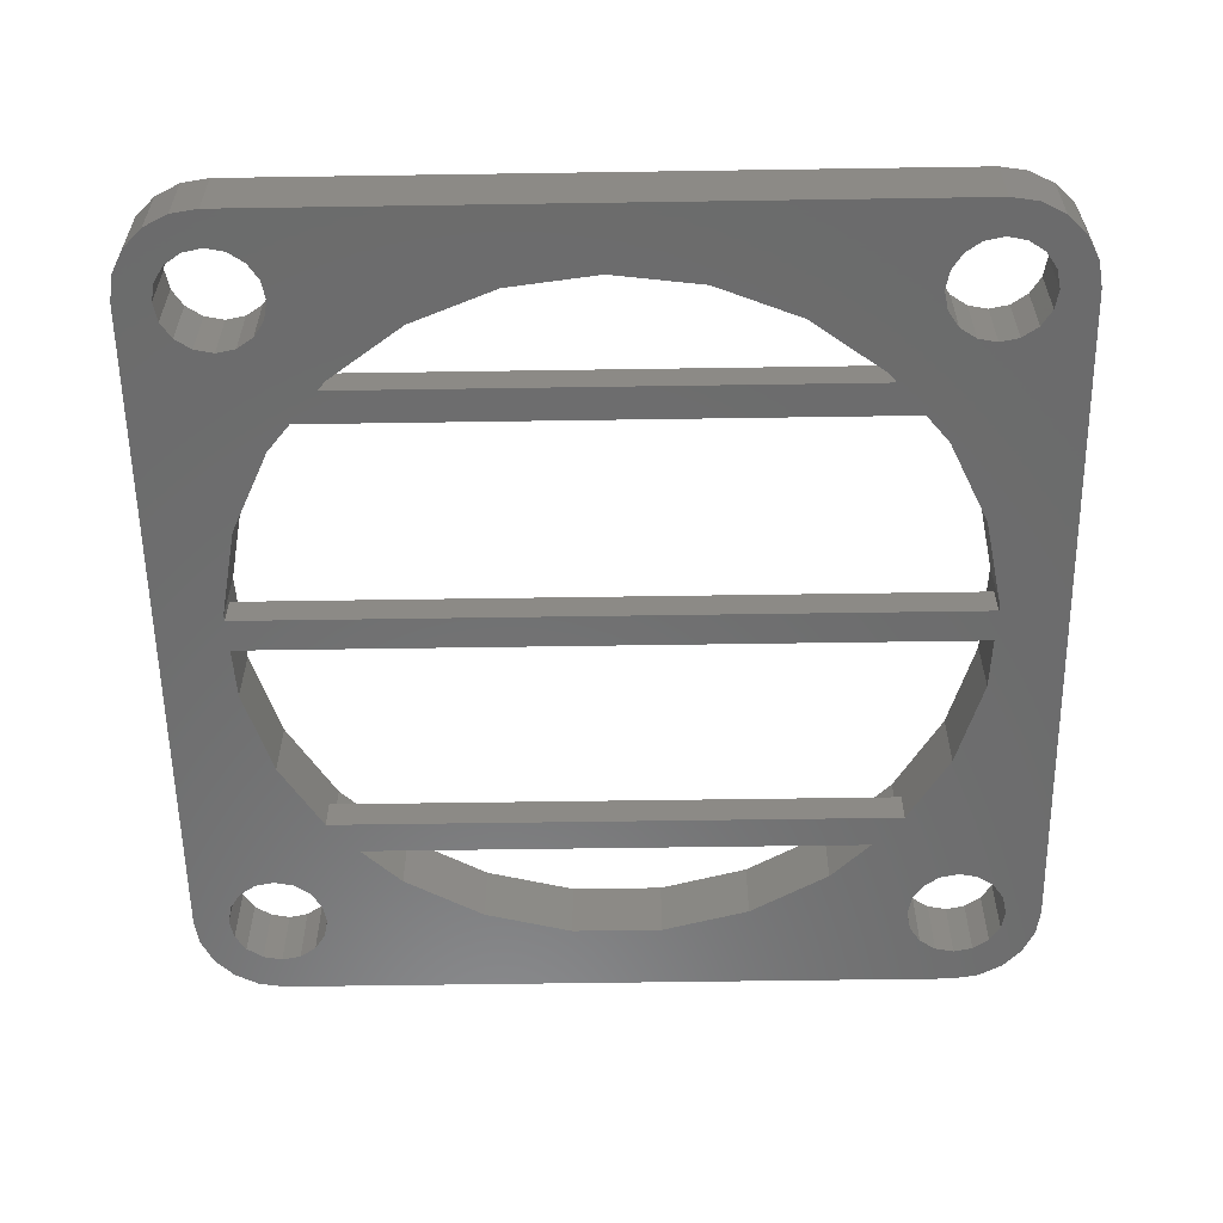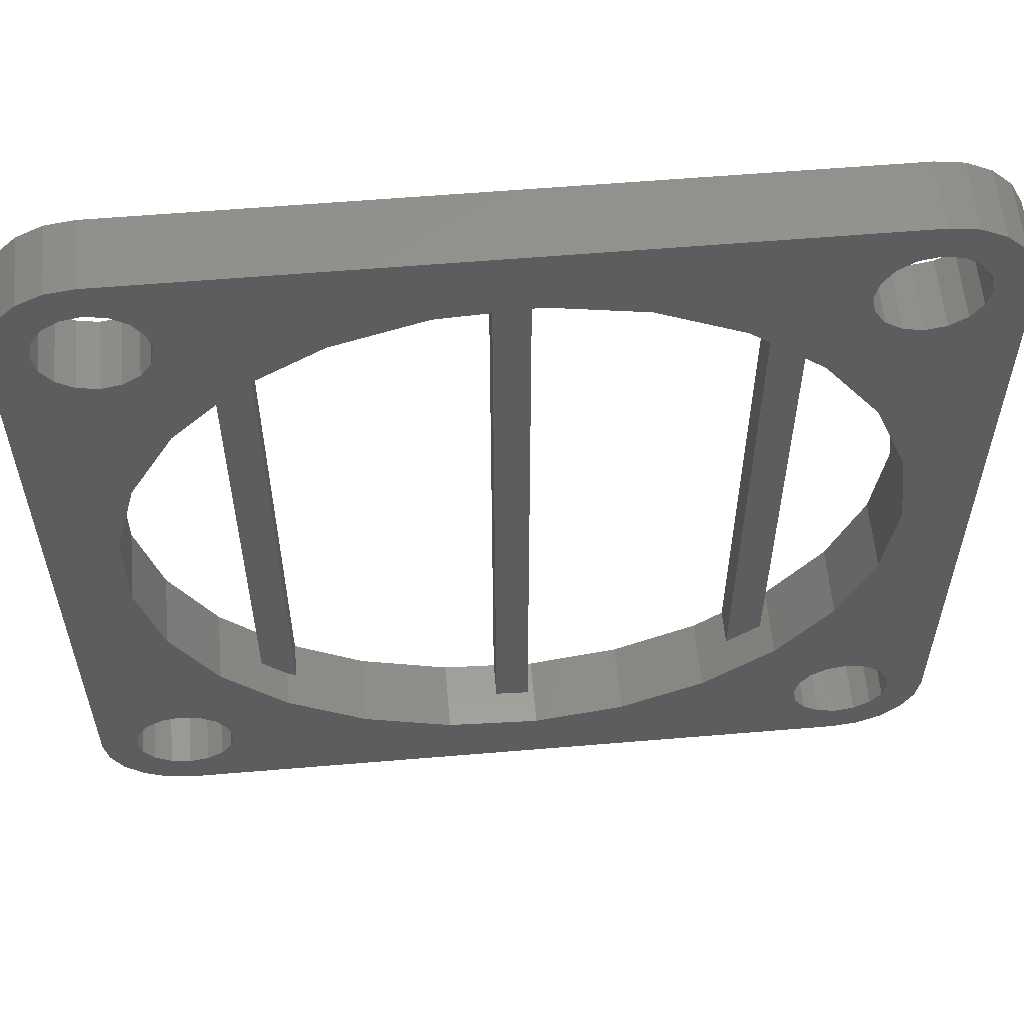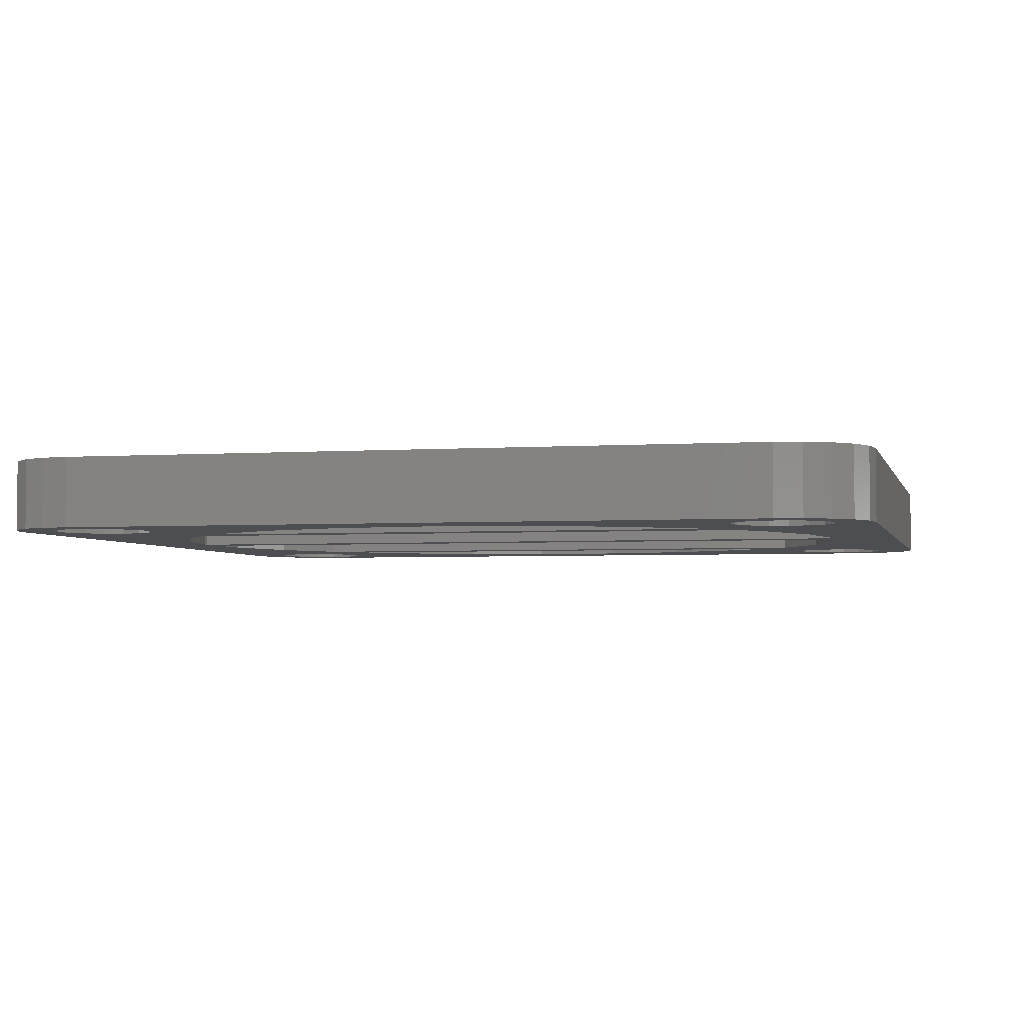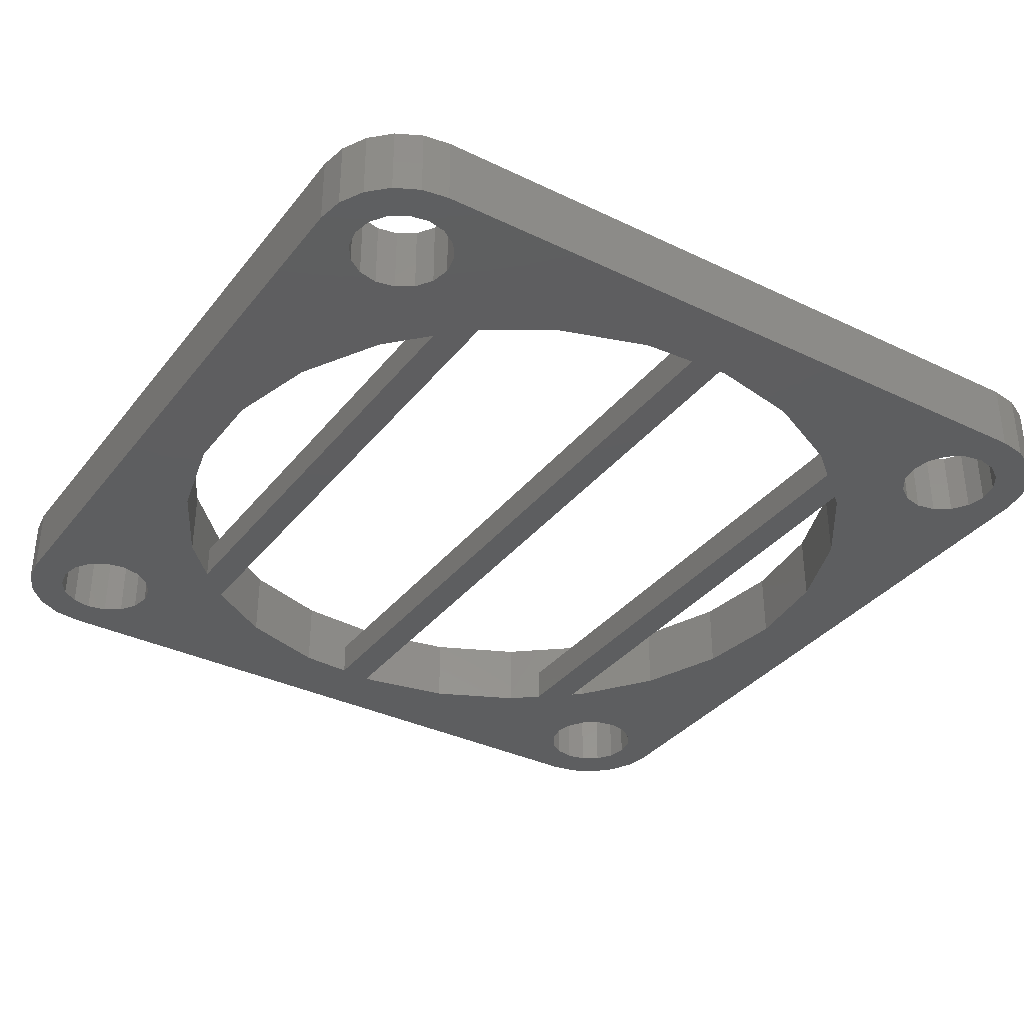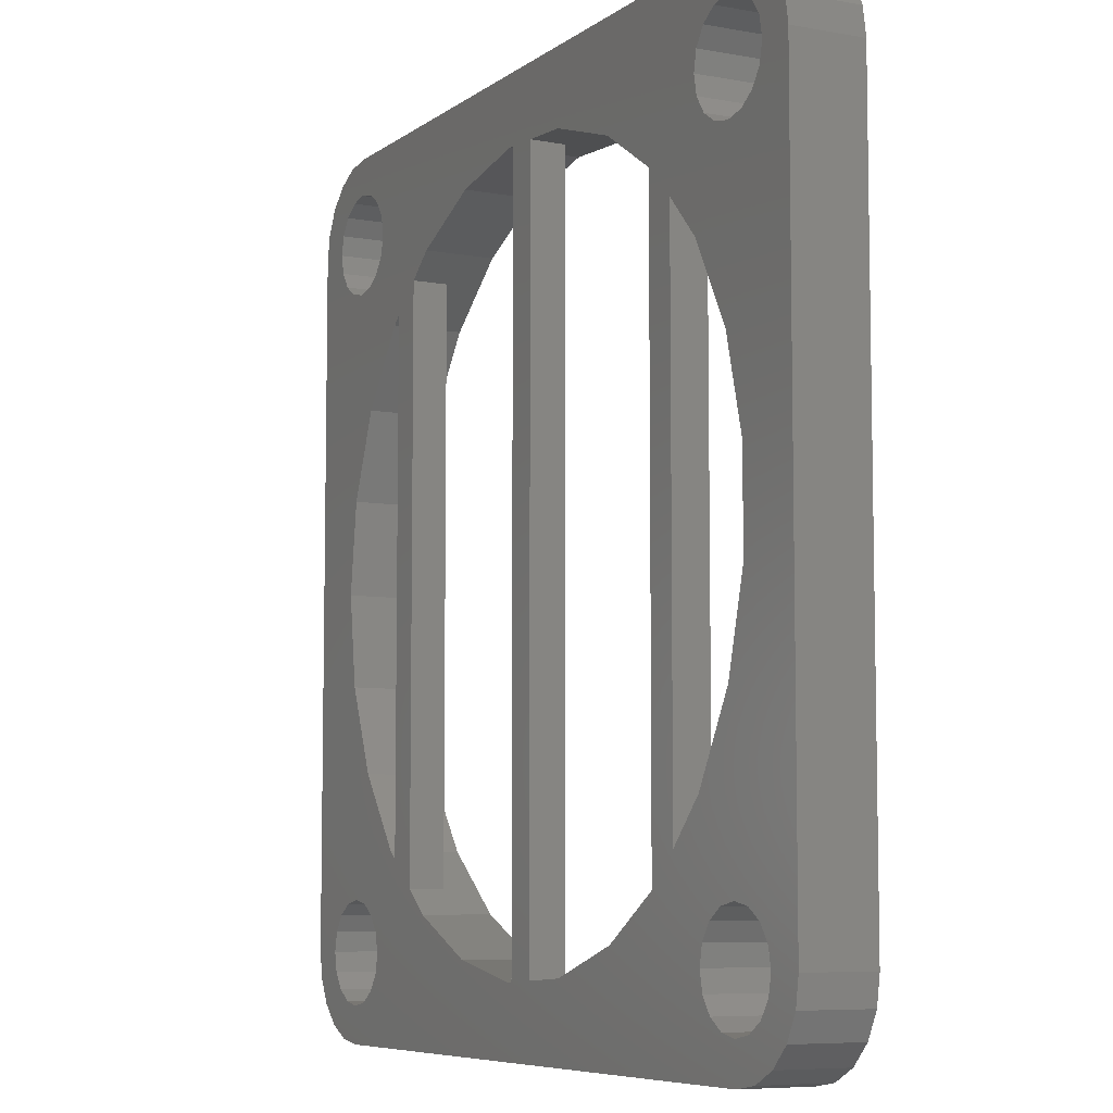
<metadata>
{"format":"stl","ext":"stl","renderer":"f3d","projection":"perspective","resolution":1024,"background":"white","views":[{"elev":-58.1,"azim":90.9,"up":"+Z"},{"elev":58.0,"azim":-5.0,"up":"+Y"},{"elev":-3.3,"azim":103.5,"up":"+Z"},{"elev":-35.0,"azim":-32.7,"up":"+Z"},{"elev":-7.1,"azim":-117.8,"up":"+Y"}]}
</metadata>
<code>
# stl→obj: 250 verts, 528 faces
v -9.445 8.66 0
v -7.44 7.411 0
v -8.559 6.219 0
v -8.66 9.445 0
v -8.55 10 0
v -8.975 8.975 0
v -10.55 8.66 0
v -9.837 3.895 0
v -10 8.55 0
v -12.5 10 0
v -10.5 1.326 0
v -9.837 -3.895 0
v -12.5 -10 0
v -10.5 -1.326 0
v -11.03 8.975 0
v -11.03 -8.975 0
v -11.34 -9.445 0
v -11.45 -10 0
v -6.48 -8.32 0
v -8.66 -9.445 0
v -7.44 -7.411 0
v -8.975 -8.975 0
v -9.445 -8.66 0
v -8.559 -6.219 0
v -10 -8.55 0
v -10.55 -8.66 0
v 12.5 -10 0
v 10.58 0 0
v 12.5 10 0
v 10.25 2.631 0
v 10.25 -2.631 0
v 11.34 -9.445 0
v 11.03 -8.975 0
v 11.34 9.445 0
v 11.45 10 0
v 11.03 8.975 0
v 9.271 -5.097 0
v 10.55 -8.66 0
v 10 -8.55 0
v 7.712 -7.243 0
v 9.445 -8.66 0
v 8.975 -8.975 0
v 7.44 -7.468 0
v 8.66 -9.445 0
v 6.48 -8.262 0
v 8.55 -10 0
v 11.45 -10 0
v 12.38 -10.77 0
v 11.34 -10.55 0
v 12.02 -11.47 0
v 11.03 -11.03 0
v 11.47 -12.02 0
v 12.38 10.77 0
v 11.34 10.55 0
v 10.55 -11.34 0
v 10.77 -12.38 0
v 10 -11.45 0
v 10 -12.5 0
v 9.445 -11.34 0
v 8.975 -11.03 0
v 5.669 -8.933 0
v 8.66 -10.55 0
v 7.44 7.468 0
v 3.269 -10.06 0
v 0.6643 -10.56 0
v -10 -12.5 0
v 0.48 -10.55 0
v -0.48 -10.49 0
v 0.48 10.55 0
v -6.48 8.32 0
v -8.55 -10 0
v -4.505 -9.573 0
v -1.982 -10.39 0
v -8.66 -10.55 0
v -8.975 -11.03 0
v -9.445 -11.34 0
v -10 -11.45 0
v -10.77 -12.38 0
v -10.55 -11.34 0
v -11.47 -12.02 0
v -11.03 -11.03 0
v -12.38 -10.77 0
v -11.34 -10.55 0
v -12.02 -11.47 0
v 12.02 11.47 0
v 11.03 11.03 0
v 11.47 12.02 0
v 10.55 11.34 0
v 10.77 12.38 0
v 10 11.45 0
v 10 12.5 0
v 9.445 11.34 0
v 8.975 11.03 0
v 6.48 8.262 0
v 8.66 9.445 0
v 8.55 10 0
v 5.669 8.933 0
v 8.66 10.55 0
v 3.269 10.06 0
v 0.6643 10.56 0
v -10 12.5 0
v -0.48 10.49 0
v -1.982 10.39 0
v -4.505 9.573 0
v -8.66 10.55 0
v -8.975 11.03 0
v -9.445 11.34 0
v -10 11.45 0
v -10.77 12.38 0
v -10.55 11.34 0
v -11.47 12.02 0
v -11.03 11.03 0
v -12.02 11.47 0
v -11.34 10.55 0
v -12.38 10.77 0
v -11.45 10 0
v -11.34 9.445 0
v 9.271 5.097 0
v 10.55 8.66 0
v 10 8.55 0
v 7.712 7.243 0
v 9.445 8.66 0
v 8.975 8.975 0
v -8.975 -8.975 2
v -6.744 -8.152 2
v -8.559 -6.219 2
v -8.66 -9.445 2
v -8.55 -10 2
v -9.445 -8.66 2
v -10.55 -8.66 2
v -9.837 -3.895 2
v -10 -8.55 2
v -12.5 -10 2
v -10.5 -1.326 2
v -9.837 3.895 2
v -12.5 10 2
v -10.5 1.326 2
v -11.03 -8.975 2
v -11.03 8.975 2
v -11.34 9.445 2
v -11.45 10 2
v -8.66 9.445 2
v -6.744 8.152 2
v -8.55 10 2
v -8.975 8.975 2
v -8.559 6.219 2
v -9.445 8.66 2
v -10 8.55 2
v -10.55 8.66 2
v 12.5 10 2
v 10.58 0 2
v 12.5 -10 2
v 10.25 -2.631 2
v 10.25 2.631 2
v 11.34 9.445 2
v 11.03 8.975 2
v 11.34 -9.445 2
v 11.45 -10 2
v 11.03 -8.975 2
v 9.271 5.097 2
v 10.55 8.66 2
v 10 8.55 2
v 7.712 7.243 2
v 9.445 8.66 2
v 8.975 8.975 2
v 8.66 9.445 2
v 5.669 8.933 2
v 8.55 10 2
v 11.45 10 2
v 12.38 10.77 2
v 11.34 10.55 2
v 12.02 11.47 2
v 11.03 11.03 2
v 11.47 12.02 2
v 12.38 -10.77 2
v 11.34 -10.55 2
v 10.55 11.34 2
v 10.77 12.38 2
v 10 11.45 2
v 10 12.5 2
v 9.445 11.34 2
v 8.975 11.03 2
v 8.66 10.55 2
v 3.269 10.06 2
v 0.6643 10.56 2
v -10 12.5 2
v -4.505 9.573 2
v -1.982 10.39 2
v -8.66 10.55 2
v -8.975 11.03 2
v -9.445 11.34 2
v -10 11.45 2
v -10.77 12.38 2
v -10.55 11.34 2
v -11.47 12.02 2
v -11.03 11.03 2
v -12.38 10.77 2
v -11.34 10.55 2
v -12.02 11.47 2
v 12.02 -11.47 2
v 11.03 -11.03 2
v 11.47 -12.02 2
v 10.55 -11.34 2
v 10.77 -12.38 2
v 10 -11.45 2
v 10 -12.5 2
v 9.445 -11.34 2
v 8.975 -11.03 2
v 8.66 -9.445 2
v 5.669 -8.933 2
v 8.55 -10 2
v 8.66 -10.55 2
v 3.269 -10.06 2
v 0.6643 -10.56 2
v -10 -12.5 2
v -1.982 -10.39 2
v -4.505 -9.573 2
v -8.66 -10.55 2
v -8.975 -11.03 2
v -9.445 -11.34 2
v -10 -11.45 2
v -10.77 -12.38 2
v -10.55 -11.34 2
v -11.47 -12.02 2
v -11.03 -11.03 2
v -12.02 -11.47 2
v -11.34 -10.55 2
v -12.38 -10.77 2
v -11.45 -10 2
v -11.34 -9.445 2
v 9.271 -5.097 2
v 10.55 -8.66 2
v 10 -8.55 2
v 7.712 -7.243 2
v 9.445 -8.66 2
v 8.975 -8.975 2
v -6.48 -8.32 1
v -6.744 -8.152 1
v -7.44 -7.411 1
v -7.44 7.411 1
v -6.744 8.152 1
v -6.48 8.32 1
v -0.48 10.49 1
v 0.48 10.55 1
v 6.48 8.262 1
v 7.44 7.468 1
v 6.48 -8.262 1
v 7.44 -7.468 1
v -0.48 -10.49 1
v 0.48 -10.55 1
f 1 2 3
f 2 4 5
f 2 6 4
f 2 1 6
f 7 3 8
f 3 9 1
f 10 8 11
f 3 7 9
f 12 13 14
f 14 13 11
f 8 15 7
f 13 16 17
f 10 11 13
f 13 17 18
f 8 10 15
f 19 20 21
f 22 21 20
f 23 21 22
f 21 23 24
f 25 24 23
f 26 24 25
f 24 26 12
f 13 12 16
f 16 12 26
f 27 28 29
f 30 29 28
f 31 32 33
f 29 34 35
f 36 29 30
f 37 33 38
f 32 31 28
f 37 38 39
f 40 39 41
f 33 37 31
f 40 41 42
f 43 42 44
f 45 44 46
f 39 40 37
f 47 27 48
f 32 27 47
f 49 48 50
f 28 27 32
f 51 50 52
f 29 35 53
f 54 53 35
f 48 49 47
f 50 51 49
f 55 52 56
f 52 55 51
f 57 56 58
f 56 57 55
f 58 59 57
f 58 60 59
f 61 46 62
f 42 43 40
f 43 45 63
f 44 45 43
f 64 62 60
f 64 60 58
f 46 61 45
f 62 64 61
f 58 65 64
f 66 65 58
f 67 68 69
f 65 66 67
f 67 66 68
f 19 21 70
f 20 19 71
f 72 71 19
f 66 72 73
f 68 66 73
f 72 74 71
f 72 75 74
f 72 66 75
f 75 66 76
f 66 77 76
f 78 77 66
f 77 78 79
f 80 79 78
f 79 80 81
f 82 83 84
f 81 84 83
f 84 81 80
f 53 54 85
f 86 85 54
f 85 86 87
f 88 87 86
f 87 88 89
f 90 89 88
f 90 91 89
f 92 91 90
f 93 91 92
f 94 95 63
f 95 94 96
f 94 63 45
f 97 96 94
f 96 97 98
f 99 98 97
f 98 99 93
f 93 99 91
f 100 91 99
f 101 100 69
f 102 69 68
f 101 69 102
f 101 102 103
f 2 70 21
f 5 70 2
f 5 104 70
f 105 104 5
f 106 104 105
f 101 104 106
f 104 101 103
f 101 106 107
f 101 107 108
f 100 101 91
f 109 108 110
f 108 109 101
f 111 110 112
f 113 112 114
f 110 111 109
f 115 114 116
f 15 10 117
f 83 82 18
f 117 10 116
f 18 82 13
f 115 116 10
f 112 113 111
f 114 115 113
f 29 36 34
f 118 36 30
f 36 118 119
f 119 118 120
f 121 120 118
f 120 121 122
f 122 121 123
f 63 123 121
f 123 63 95
f 124 125 126
f 125 127 128
f 125 124 127
f 126 129 124
f 130 126 131
f 126 132 129
f 133 131 134
f 126 130 132
f 135 136 137
f 137 136 134
f 131 138 130
f 136 139 140
f 133 134 136
f 136 140 141
f 131 133 138
f 142 143 144
f 145 143 142
f 143 145 146
f 147 146 145
f 148 146 147
f 149 146 148
f 146 149 135
f 136 135 139
f 139 135 149
f 150 151 152
f 153 152 151
f 154 155 156
f 152 157 158
f 159 152 153
f 160 156 161
f 155 154 151
f 160 161 162
f 163 162 164
f 156 160 154
f 163 164 165
f 163 165 166
f 167 166 168
f 162 163 160
f 169 150 170
f 155 150 169
f 171 170 172
f 151 150 155
f 173 172 174
f 152 158 175
f 176 175 158
f 170 171 169
f 172 173 171
f 177 174 178
f 174 177 173
f 179 178 180
f 178 179 177
f 180 181 179
f 180 182 181
f 167 168 183
f 166 167 163
f 184 183 182
f 184 182 180
f 183 184 167
f 180 185 184
f 186 185 180
f 187 144 143
f 186 187 188
f 185 186 188
f 187 189 144
f 187 190 189
f 187 186 190
f 190 186 191
f 186 192 191
f 193 192 186
f 192 193 194
f 195 194 193
f 194 195 196
f 197 198 199
f 196 199 198
f 199 196 195
f 175 176 200
f 201 200 176
f 200 201 202
f 203 202 201
f 202 203 204
f 205 204 203
f 205 206 204
f 207 206 205
f 208 206 207
f 209 210 211
f 211 210 212
f 213 212 210
f 212 213 208
f 208 213 206
f 214 206 213
f 215 214 216
f 128 217 125
f 218 217 128
f 219 217 218
f 215 217 219
f 217 215 216
f 215 219 220
f 215 220 221
f 214 215 206
f 222 221 223
f 221 222 215
f 224 223 225
f 226 225 227
f 223 224 222
f 228 227 229
f 138 133 230
f 198 197 141
f 230 133 229
f 141 197 136
f 228 229 133
f 225 226 224
f 227 228 226
f 152 159 157
f 231 159 153
f 159 231 232
f 232 231 233
f 234 233 231
f 233 234 235
f 235 234 236
f 236 234 209
f 210 209 234
f 56 202 204
f 202 56 52
f 202 50 200
f 50 202 52
f 200 48 175
f 48 200 50
f 175 27 152
f 27 175 48
f 152 29 150
f 29 152 27
f 150 53 170
f 53 150 29
f 170 85 172
f 85 170 53
f 172 87 174
f 87 172 85
f 87 178 174
f 178 87 89
f 89 180 178
f 180 89 91
f 91 186 180
f 186 91 101
f 101 193 186
f 193 101 109
f 109 195 193
f 195 109 111
f 113 195 111
f 195 113 199
f 115 199 113
f 199 115 197
f 10 197 115
f 197 10 136
f 13 136 10
f 136 13 133
f 82 133 13
f 133 82 228
f 84 228 82
f 228 84 226
f 80 226 84
f 226 80 224
f 80 222 224
f 222 80 78
f 78 215 222
f 215 78 66
f 66 206 215
f 206 66 58
f 58 204 206
f 204 58 56
f 73 217 216
f 217 73 72
f 217 237 125
f 72 237 217
f 237 72 19
f 125 237 238
f 126 239 24
f 125 239 126
f 239 125 238
f 24 239 21
f 126 12 131
f 12 126 24
f 131 14 134
f 14 131 12
f 134 11 137
f 11 134 14
f 137 8 135
f 8 137 11
f 135 3 146
f 3 135 8
f 143 240 241
f 146 240 143
f 3 240 146
f 240 3 2
f 242 143 241
f 143 242 187
f 104 242 70
f 242 104 187
f 104 188 187
f 188 104 103
f 188 243 185
f 103 243 188
f 243 103 102
f 244 185 243
f 100 244 69
f 244 100 185
f 100 184 185
f 184 100 99
f 99 167 184
f 167 99 97
f 167 245 163
f 97 245 167
f 245 97 94
f 246 163 245
f 121 246 63
f 246 121 163
f 118 163 121
f 163 118 160
f 30 160 118
f 160 30 154
f 28 154 30
f 154 28 151
f 31 151 28
f 151 31 153
f 37 153 31
f 153 37 231
f 40 231 37
f 231 40 234
f 247 234 248
f 40 248 234
f 248 40 43
f 234 247 210
f 61 247 45
f 247 61 210
f 61 213 210
f 213 61 64
f 64 214 213
f 214 64 65
f 249 214 250
f 65 250 214
f 250 65 67
f 214 249 216
f 73 249 68
f 249 73 216
f 240 242 241
f 242 240 237
f 239 237 240
f 237 239 238
f 243 250 244
f 250 243 249
f 245 248 246
f 248 245 247
f 21 240 2
f 240 21 239
f 237 70 242
f 70 237 19
f 68 243 102
f 243 68 249
f 250 69 244
f 69 250 67
f 45 245 94
f 245 45 247
f 248 63 246
f 63 248 43
f 71 127 20
f 127 71 128
f 229 17 230
f 17 229 18
f 25 129 132
f 129 25 23
f 20 124 22
f 124 20 127
f 23 124 129
f 124 23 22
f 16 130 138
f 130 16 26
f 230 16 138
f 16 230 17
f 26 132 130
f 132 26 25
f 79 225 223
f 225 79 81
f 227 18 229
f 18 227 83
f 74 128 71
f 128 74 218
f 75 220 219
f 220 75 76
f 76 221 220
f 221 76 77
f 75 218 74
f 218 75 219
f 77 223 221
f 223 77 79
f 225 83 227
f 83 225 81
f 47 157 32
f 157 47 158
f 211 44 209
f 44 211 46
f 39 232 233
f 232 39 38
f 32 159 33
f 159 32 157
f 57 207 205
f 207 57 59
f 38 159 232
f 159 38 33
f 42 235 236
f 235 42 41
f 209 42 236
f 42 209 44
f 41 233 235
f 233 41 39
f 59 208 207
f 208 59 60
f 212 46 211
f 46 212 62
f 51 203 201
f 203 51 55
f 55 205 203
f 205 55 57
f 51 176 49
f 176 51 201
f 208 62 212
f 62 208 60
f 49 158 47
f 158 49 176
f 5 189 105
f 189 5 144
f 1 148 147
f 148 1 9
f 110 192 194
f 192 110 108
f 6 147 145
f 147 6 1
f 107 190 191
f 190 107 106
f 105 190 106
f 190 105 189
f 108 191 192
f 191 108 107
f 198 112 196
f 112 198 114
f 141 114 198
f 114 141 116
f 112 194 196
f 194 112 110
f 4 144 5
f 144 4 142
f 140 116 141
f 116 140 117
f 6 142 4
f 142 6 145
f 9 149 148
f 149 9 7
f 7 139 149
f 139 7 15
f 139 117 140
f 117 139 15
f 35 171 54
f 171 35 169
f 92 179 181
f 179 92 90
f 166 96 168
f 96 166 95
f 88 173 177
f 173 88 86
f 54 173 86
f 173 54 171
f 90 177 179
f 177 90 88
f 93 181 182
f 181 93 92
f 168 98 183
f 98 168 96
f 183 93 182
f 93 183 98
f 165 95 166
f 95 165 123
f 36 161 156
f 161 36 119
f 36 155 34
f 155 36 156
f 34 169 35
f 169 34 155
f 122 165 164
f 165 122 123
f 119 162 161
f 162 119 120
f 120 164 162
f 164 120 122

</code>
